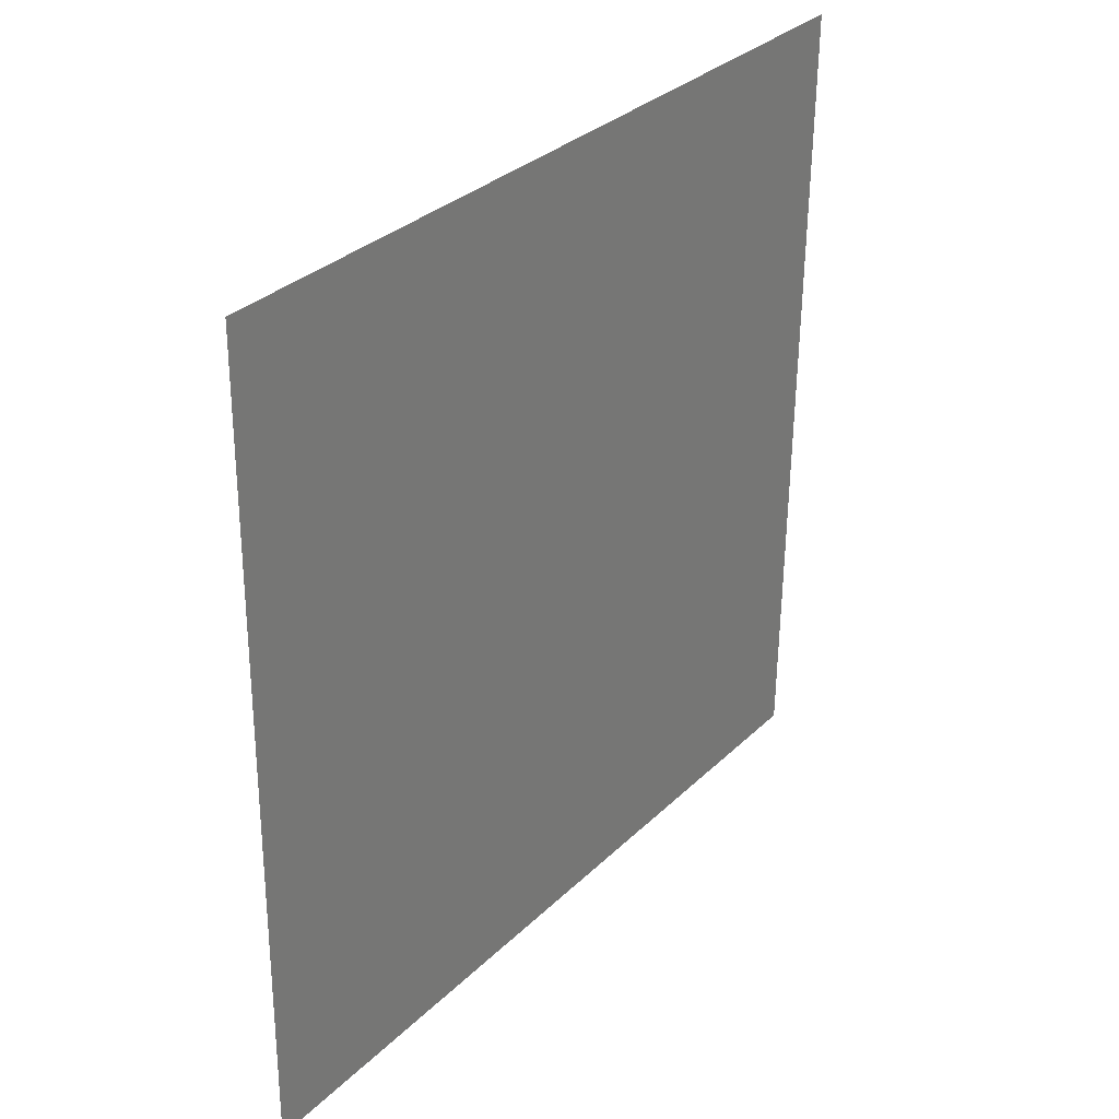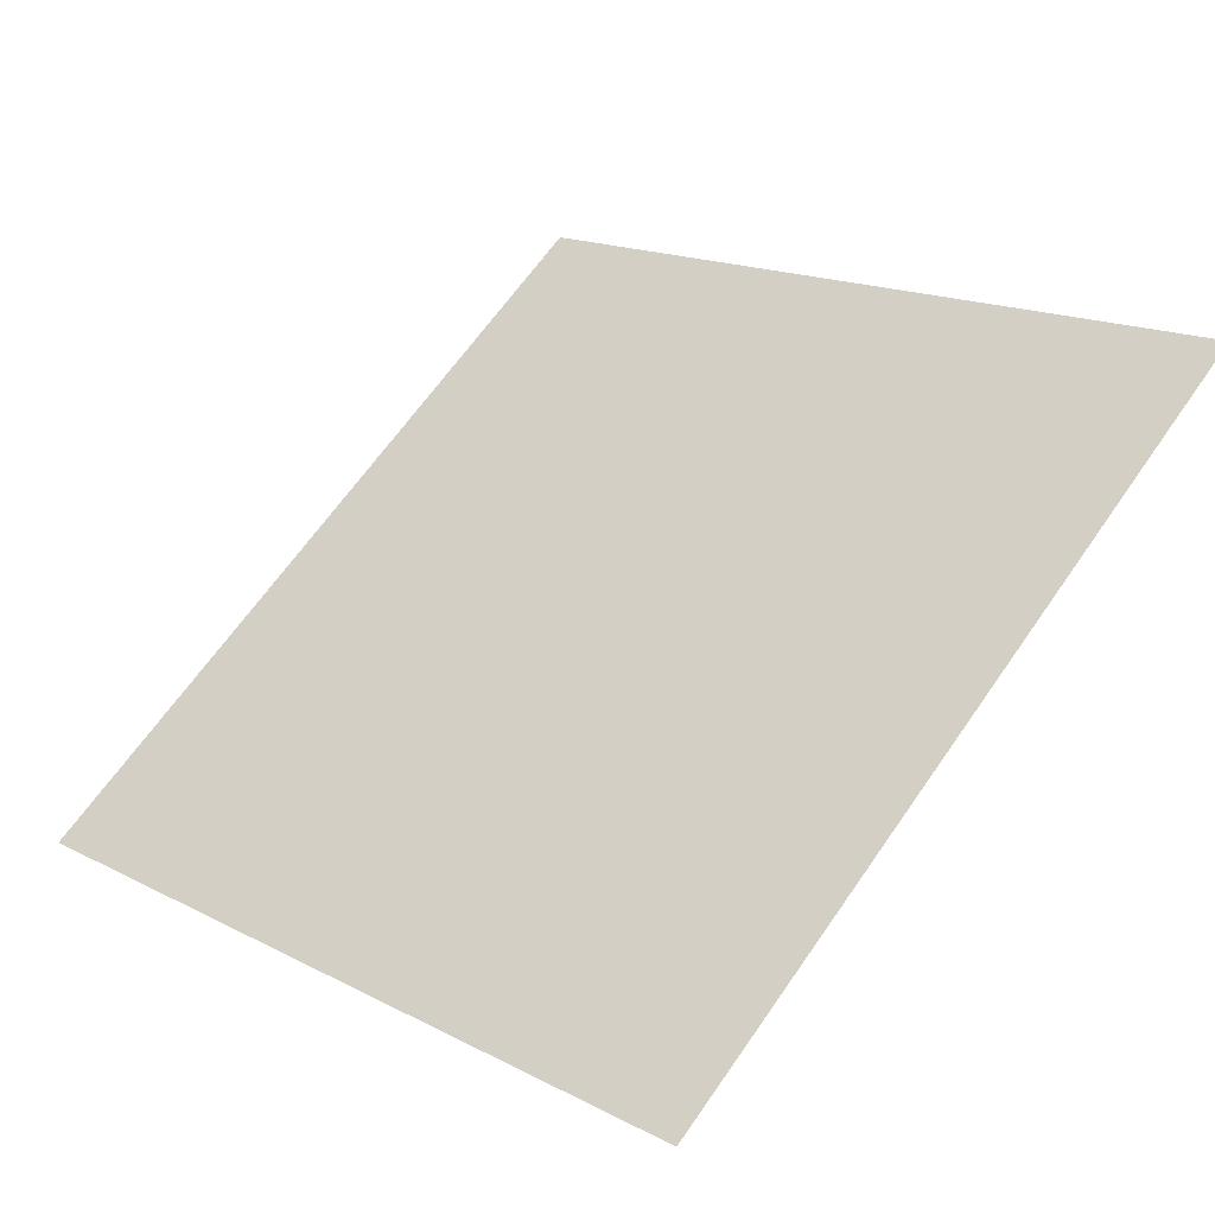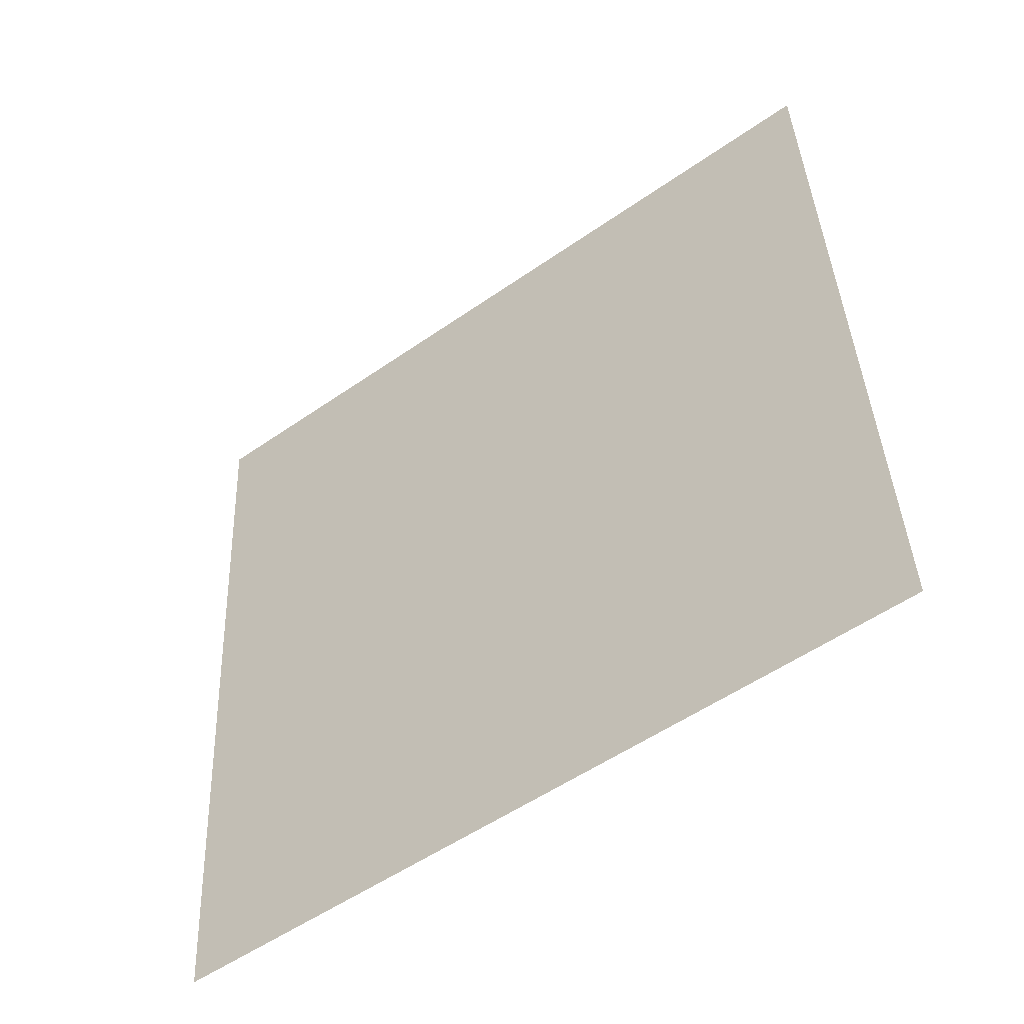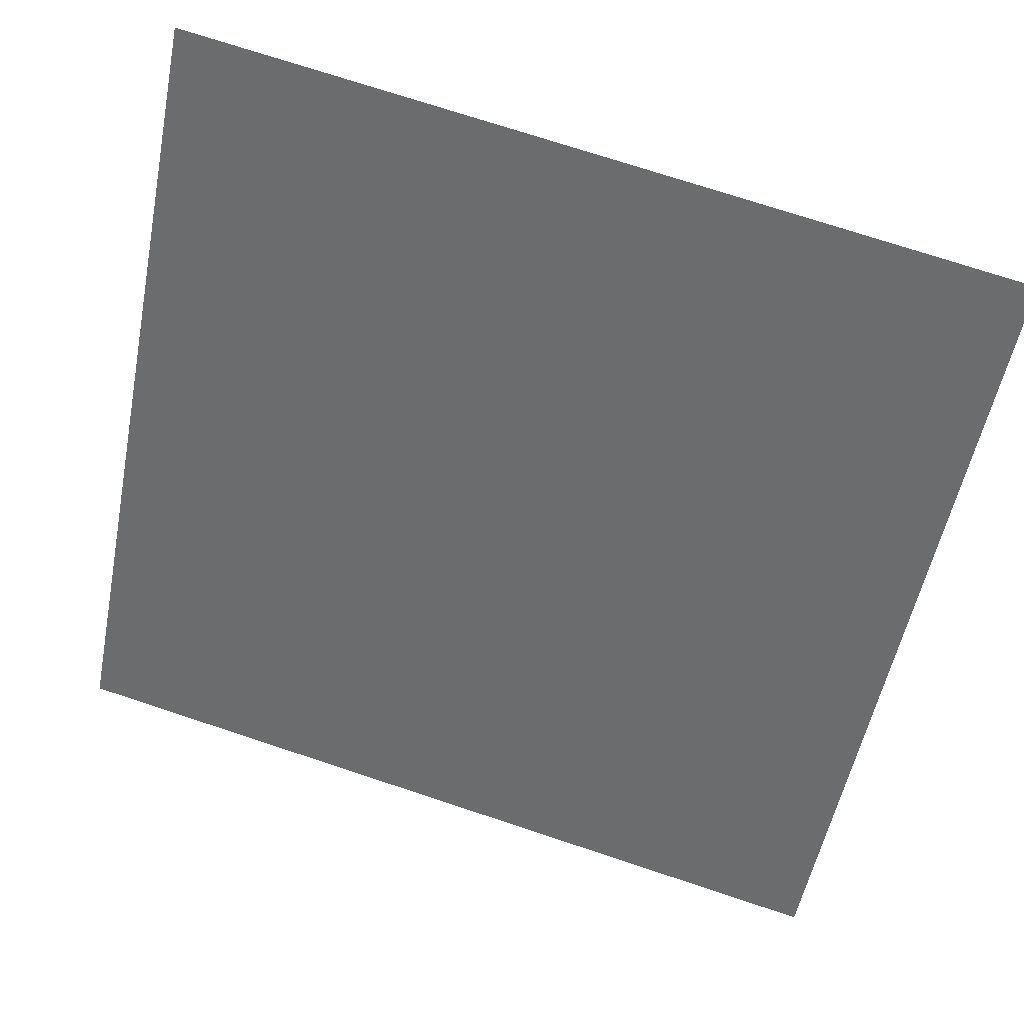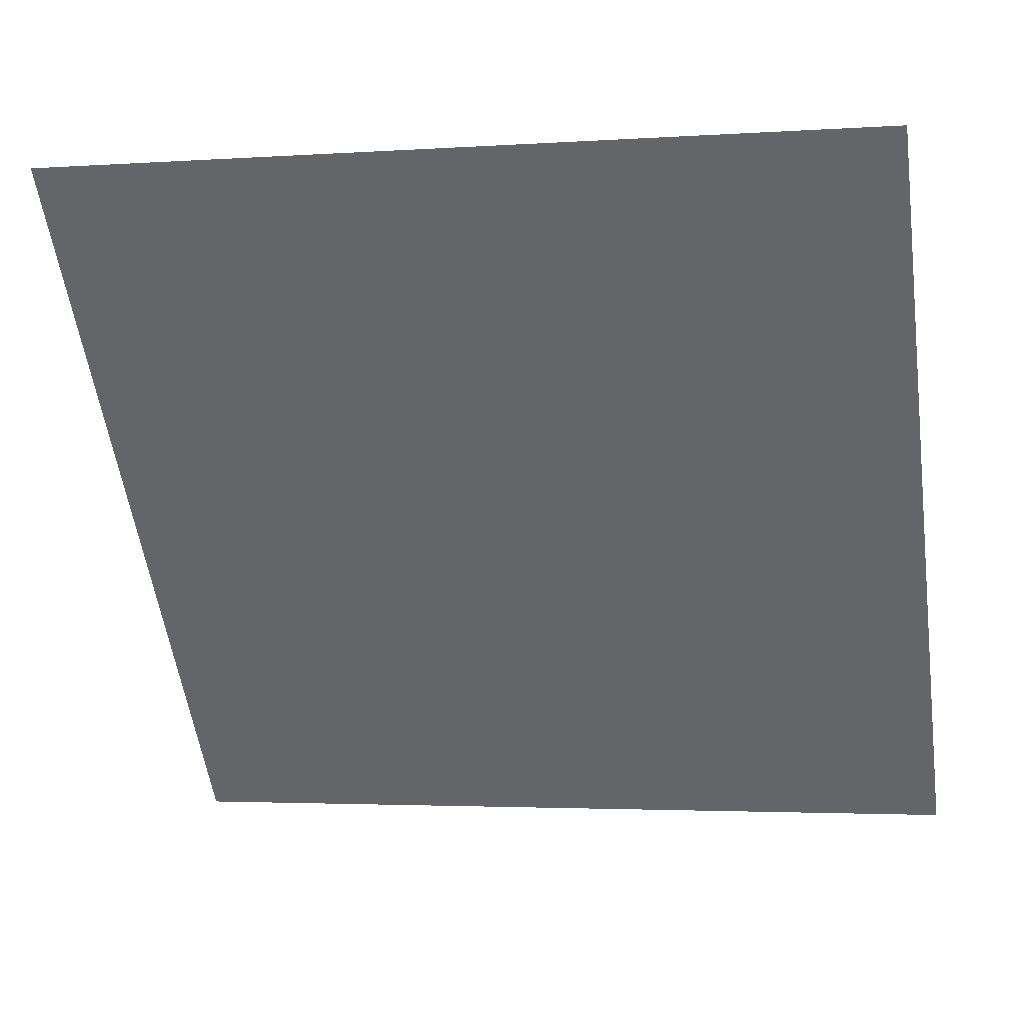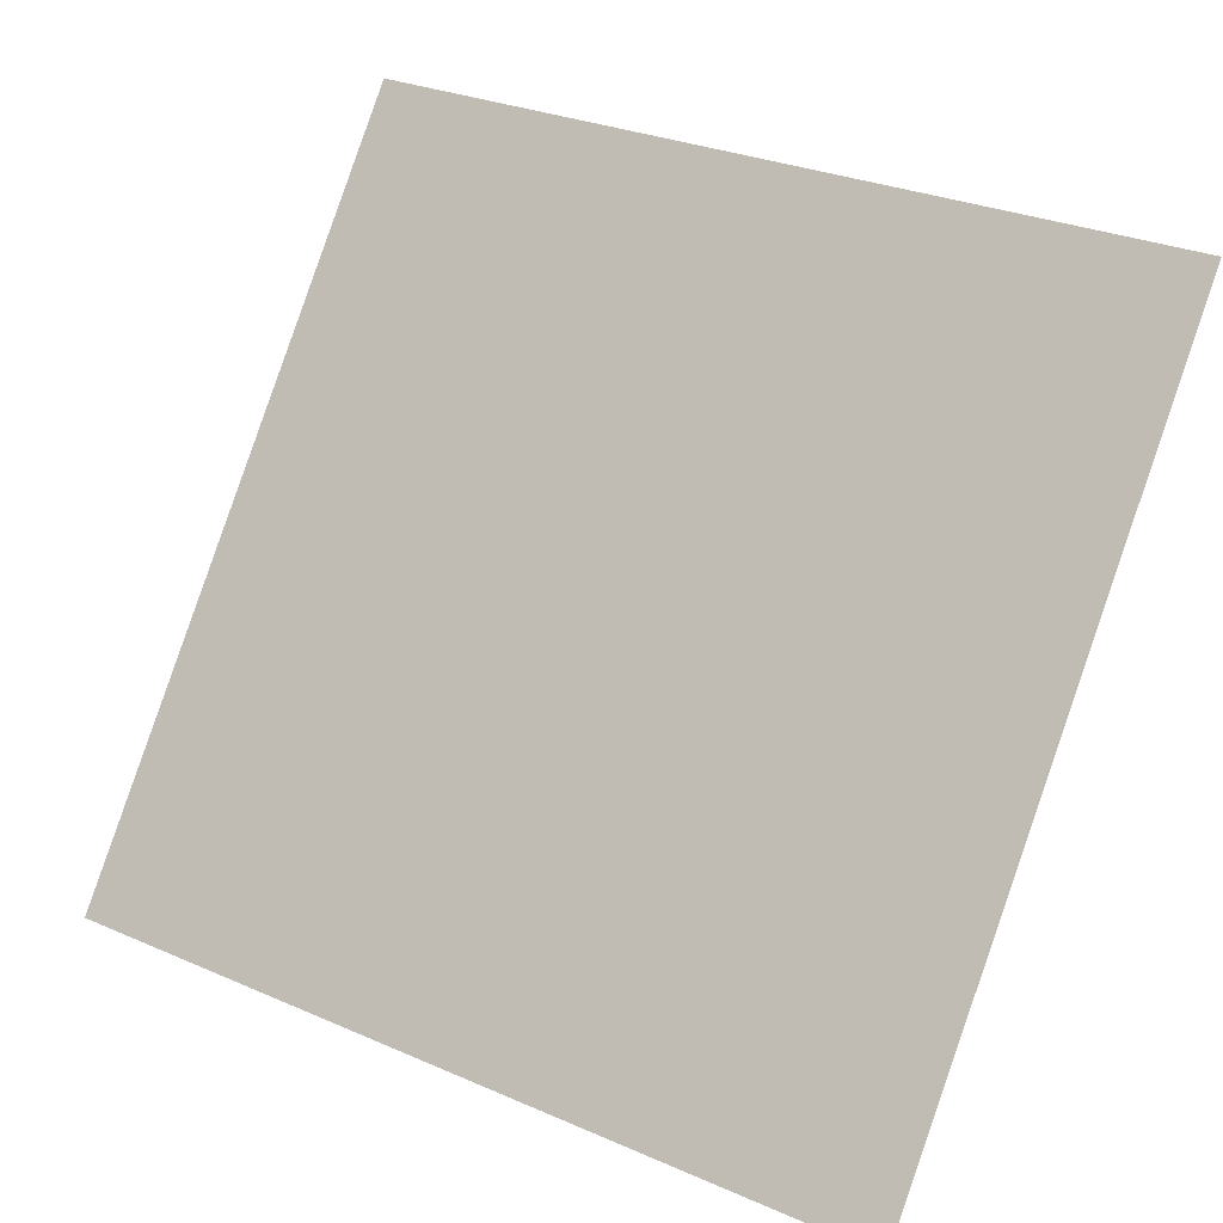
<metadata>
{"format":"obj","ext":"obj","renderer":"f3d","projection":"perspective","resolution":1024,"background":"white","views":[{"elev":-58.4,"azim":88.1,"up":"+Z"},{"elev":18.4,"azim":-133.3,"up":"+Y"},{"elev":41.3,"azim":-91.9,"up":"+Y"},{"elev":71.9,"azim":16.9,"up":"+Z"},{"elev":-0.5,"azim":-168.3,"up":"+Z"},{"elev":28.3,"azim":31.3,"up":"+Z"}]}
</metadata>
<code>
v -0.008799 0.7075 0.4021
v -0.01536 0.7077 0.4021
v -0.01524 0.7116 0.4074
v -0.008679 0.7115 0.4073
f 4 3 2 1

</code>
